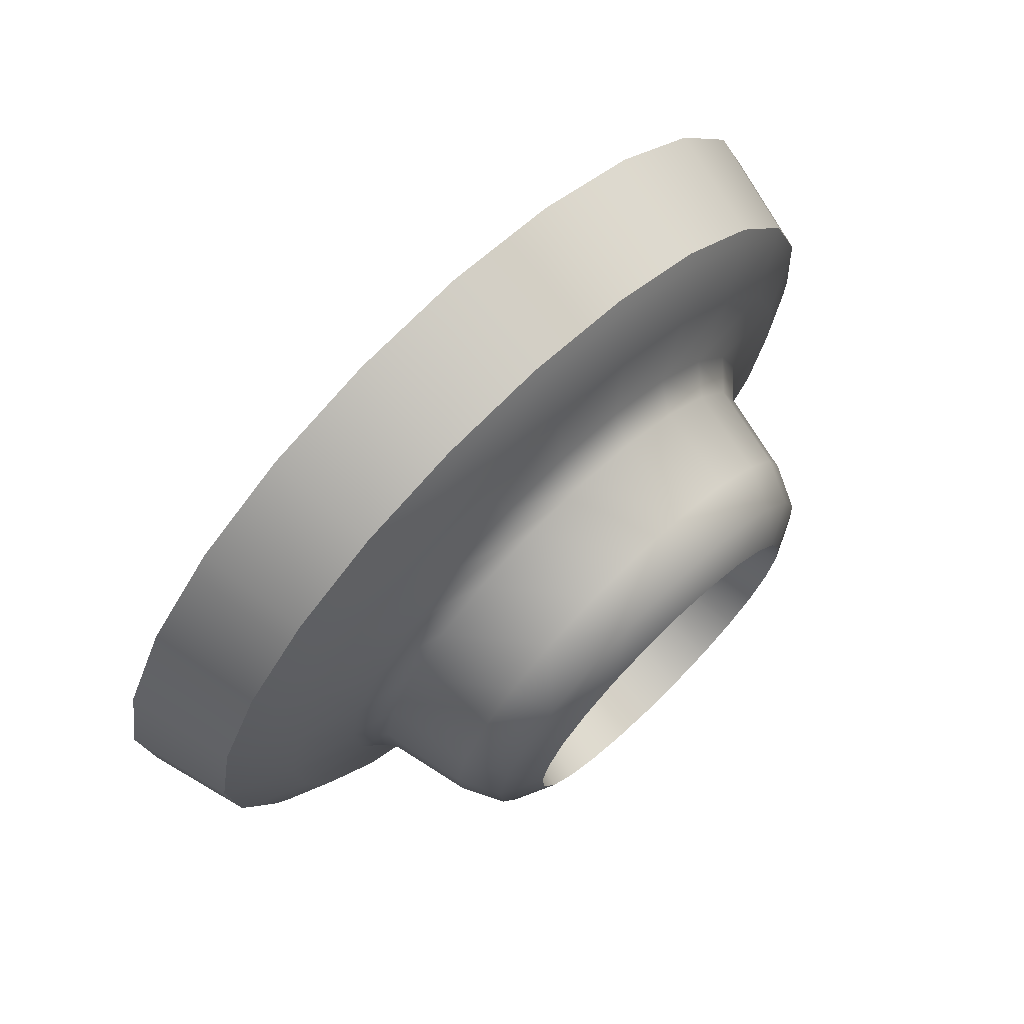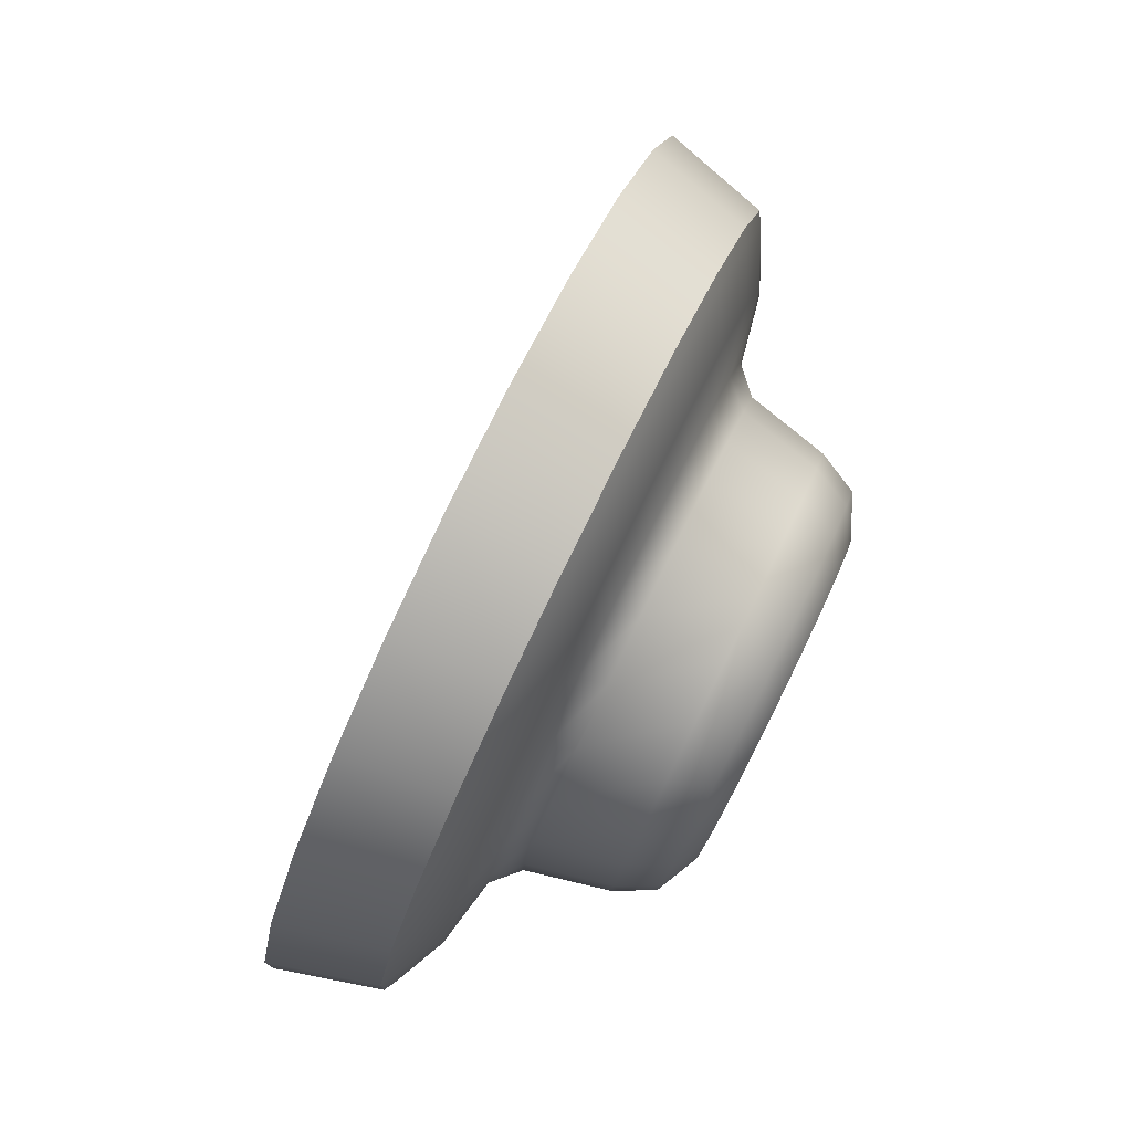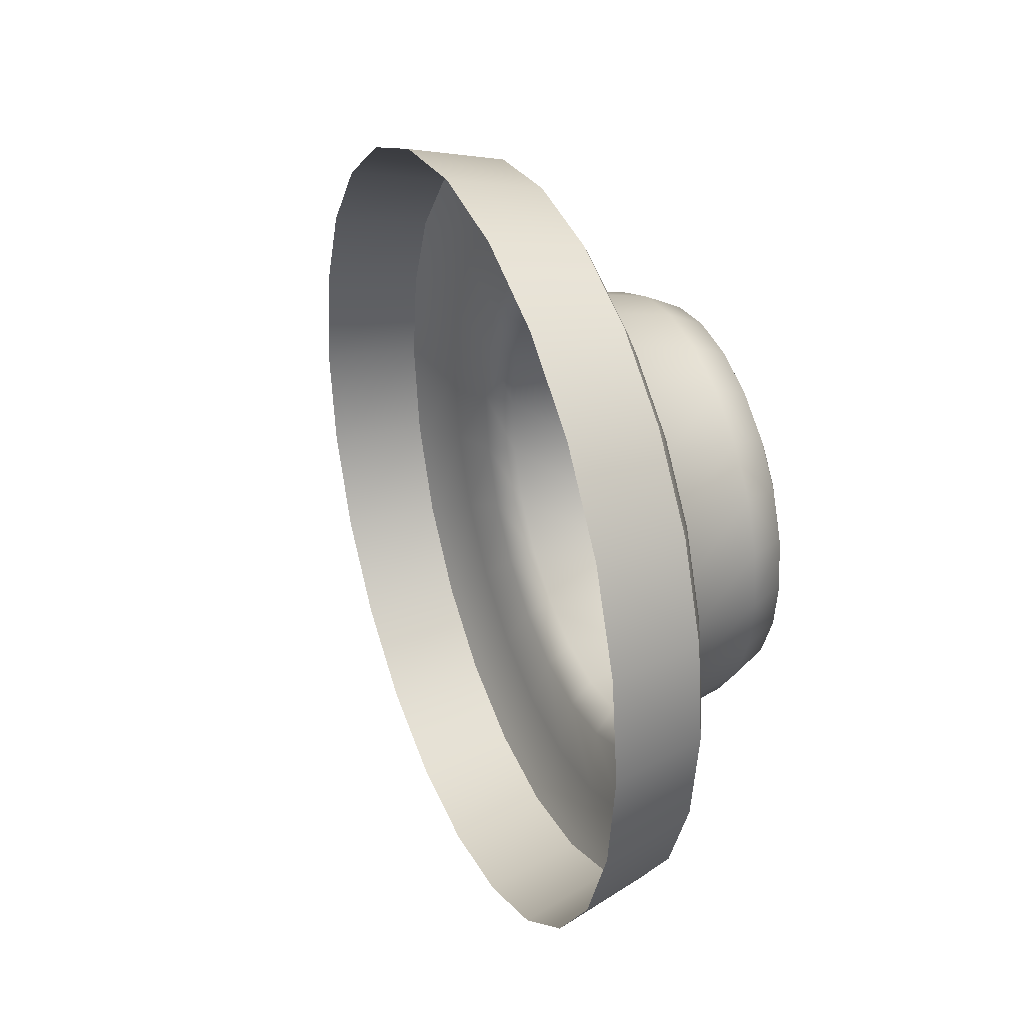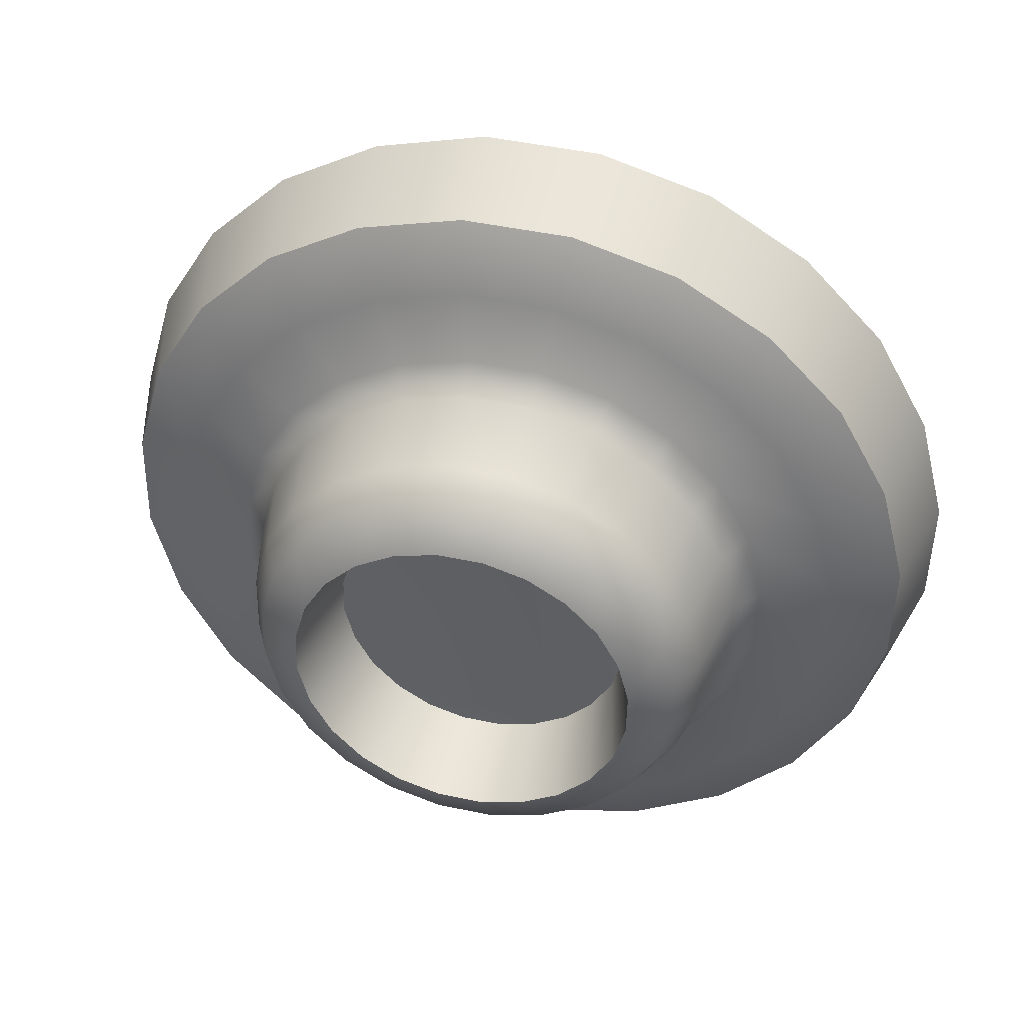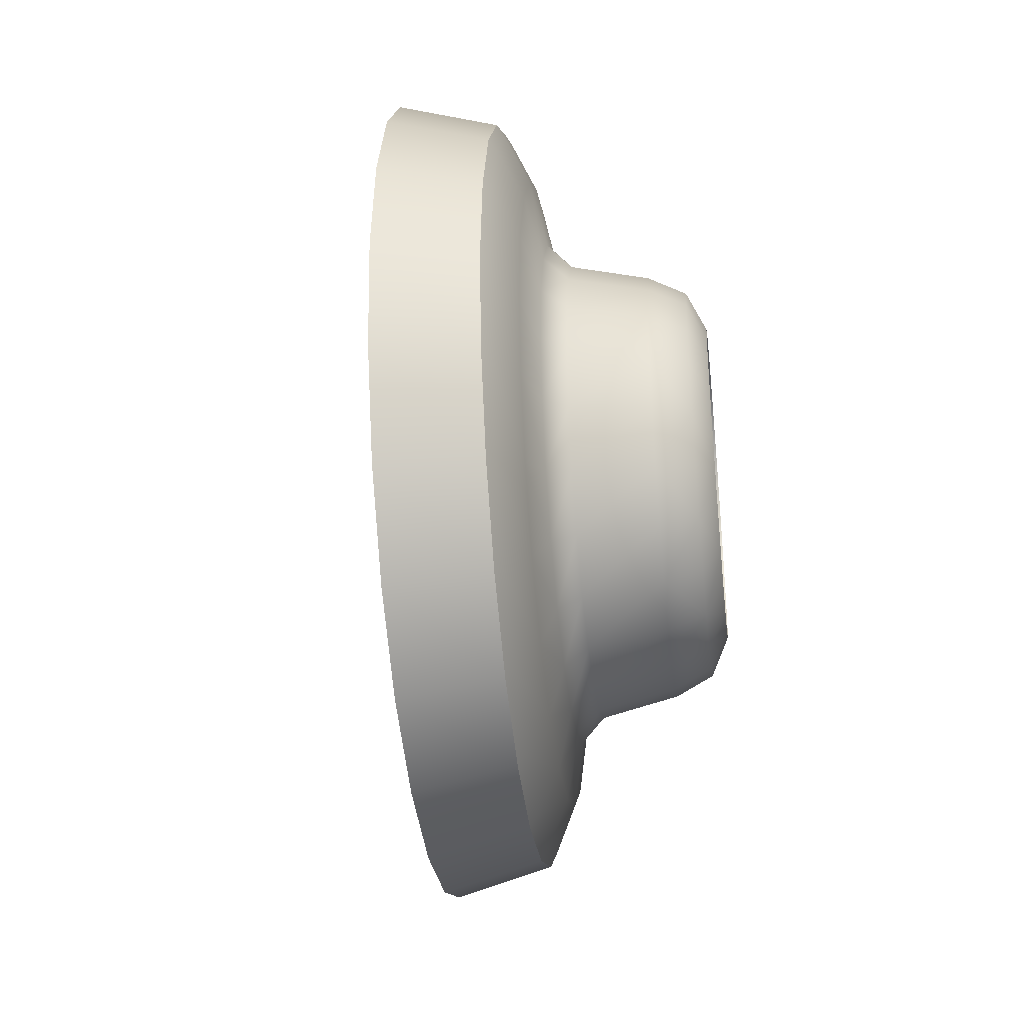
<metadata>
{"format":"obj","ext":"obj","renderer":"f3d","projection":"perspective","resolution":1024,"background":"white","views":[{"elev":-71.9,"azim":-39.6,"up":"+Y"},{"elev":8.8,"azim":7.7,"up":"+Y"},{"elev":34.1,"azim":-47.1,"up":"+Z"},{"elev":15.8,"azim":105.2,"up":"+Y"},{"elev":-34.8,"azim":-18.1,"up":"+Z"}]}
</metadata>
<code>
v  -50.42 40.67 -8.06
v  -50.32 40.9 -8.094
v  -50.53 41.02 -8.03
v  -50.64 40.78 -7.994
v  -50.22 41.11 -8.19
v  -50.42 41.24 -8.132
v  -50.13 41.29 -8.344
v  -50.33 41.44 -8.297
v  -50.07 41.43 -8.544
v  -50.26 41.59 -8.511
v  -50.03 41.52 -8.777
v  -50.22 41.68 -8.76
v  -50.01 41.55 -9.027
v  -50.21 41.71 -9.027
v  -50.03 41.52 -9.277
v  -50.22 41.68 -9.294
v  -50.07 41.43 -9.51
v  -50.26 41.59 -9.543
v  -50.13 41.29 -9.71
v  -50.33 41.44 -9.757
v  -50.22 41.11 -9.864
v  -50.42 41.24 -9.922
v  -50.32 40.9 -9.96
v  -50.53 41.02 -10.02
v  -50.42 40.67 -9.994
v  -50.64 40.78 -10.06
v  -50.53 40.45 -9.96
v  -50.76 40.53 -10.02
v  -50.63 40.23 -9.864
v  -50.86 40.31 -9.922
v  -50.71 40.05 -9.71
v  -50.95 40.11 -9.757
v  -50.78 39.91 -9.51
v  -51.02 39.97 -9.543
v  -50.82 39.83 -9.277
v  -51.06 39.87 -9.294
v  -50.83 39.8 -9.027
v  -51.08 39.84 -9.027
v  -50.82 39.83 -8.777
v  -51.06 39.87 -8.76
v  -50.78 39.91 -8.544
v  -51.02 39.97 -8.511
v  -50.71 40.05 -8.344
v  -50.95 40.11 -8.297
v  -50.63 40.23 -8.19
v  -50.86 40.31 -8.132
v  -50.53 40.45 -8.094
v  -50.76 40.53 -8.03
v  -49.98 40.77 -8.554
v  -50.04 40.65 -8.499
v  -49.96 40.6 -8.545
v  -49.91 40.71 -8.595
v  -49.93 40.56 -8.638
v  -49.89 40.65 -8.678
v  -49.97 40.46 -8.624
v  -50.01 40.48 -8.528
v  -49.9 40.95 -8.754
v  -49.94 40.87 -8.641
v  -49.86 40.8 -8.674
v  -49.83 40.87 -8.777
v  -49.85 40.72 -8.742
v  -49.82 40.78 -8.825
v  -49.87 41.02 -9.027
v  -49.88 41 -8.886
v  -49.81 40.92 -8.898
v  -49.8 40.94 -9.027
v  -49.81 40.82 -8.923
v  -49.8 40.83 -9.027
v  -49.9 40.95 -9.3
v  -49.88 41 -9.168
v  -49.81 40.92 -9.156
v  -49.83 40.87 -9.277
v  -49.81 40.82 -9.131
v  -49.82 40.78 -9.229
v  -49.98 40.77 -9.5
v  -49.94 40.87 -9.413
v  -49.86 40.8 -9.38
v  -49.91 40.71 -9.46
v  -49.85 40.72 -9.312
v  -49.89 40.65 -9.376
v  -50.1 40.52 -9.574
v  -50.04 40.65 -9.555
v  -49.96 40.6 -9.509
v  -50.01 40.48 -9.526
v  -49.93 40.56 -9.416
v  -49.97 40.46 -9.43
v  -50.21 40.27 -9.5
v  -50.16 40.39 -9.555
v  -50.07 40.37 -9.509
v  -50.12 40.26 -9.46
v  -50.02 40.37 -9.416
v  -50.06 40.28 -9.376
v  -50.3 40.09 -9.3
v  -50.26 40.17 -9.413
v  -50.16 40.16 -9.38
v  -50.2 40.09 -9.277
v  -50.09 40.21 -9.312
v  -50.12 40.15 -9.229
v  -50.33 40.03 -9.027
v  -50.32 40.04 -9.168
v  -50.22 40.05 -9.156
v  -50.22 40.03 -9.027
v  -50.14 40.11 -9.131
v  -50.14 40.1 -9.027
v  -50.3 40.09 -8.754
v  -50.32 40.04 -8.886
v  -50.22 40.05 -8.898
v  -50.2 40.09 -8.777
v  -50.14 40.11 -8.923
v  -50.12 40.15 -8.825
v  -50.21 40.27 -8.554
v  -50.26 40.17 -8.641
v  -50.16 40.16 -8.674
v  -50.12 40.26 -8.595
v  -50.09 40.21 -8.742
v  -50.06 40.28 -8.678
v  -50.1 40.52 -8.48
v  -50.16 40.39 -8.499
v  -50.07 40.37 -8.545
v  -50.02 40.37 -8.638
v  -50.21 40.74 -8.457
v  -50.15 40.87 -8.515
v  -50.27 40.6 -8.436
v  -50.1 40.98 -8.609
v  -50.06 41.07 -8.732
v  -50.03 41.12 -8.874
v  -50.03 41.14 -9.027
v  -50.03 41.12 -9.18
v  -50.06 41.07 -9.322
v  -50.1 40.98 -9.445
v  -50.15 40.87 -9.539
v  -50.21 40.74 -9.598
v  -50.27 40.6 -9.618
v  -50.34 40.47 -9.598
v  -50.4 40.34 -9.539
v  -50.45 40.23 -9.445
v  -50.49 40.14 -9.322
v  -50.52 40.09 -9.18
v  -50.52 40.07 -9.027
v  -50.52 40.09 -8.874
v  -50.49 40.14 -8.732
v  -50.45 40.23 -8.609
v  -50.4 40.34 -8.515
v  -50.34 40.47 -8.457
v  -50.18 41.01 -8.322
v  -50.27 40.83 -8.241
v  -50.26 40.78 -8.398
v  -50.19 40.92 -8.463
v  -50.36 40.64 -8.213
v  -50.33 40.63 -8.376
v  -50.45 40.45 -8.241
v  -50.4 40.48 -8.398
v  -50.53 40.27 -8.322
v  -50.47 40.33 -8.463
v  -50.6 40.12 -8.451
v  -50.52 40.21 -8.567
v  -50.65 40 -8.62
v  -50.57 40.12 -8.701
v  -50.69 39.93 -8.816
v  -50.59 40.06 -8.859
v  -50.7 39.9 -9.027
v  -50.6 40.04 -9.027
v  -50.69 39.93 -9.238
v  -50.59 40.06 -9.195
v  -50.65 40 -9.434
v  -50.57 40.12 -9.353
v  -50.6 40.12 -9.602
v  -50.52 40.21 -9.487
v  -50.53 40.27 -9.732
v  -50.47 40.33 -9.591
v  -50.45 40.45 -9.813
v  -50.4 40.48 -9.656
v  -50.36 40.64 -9.841
v  -50.33 40.63 -9.678
v  -50.27 40.83 -9.813
v  -50.26 40.78 -9.656
v  -50.18 41.01 -9.732
v  -50.19 40.92 -9.591
v  -50.11 41.16 -9.602
v  -50.13 41.05 -9.487
v  -50.06 41.28 -9.434
v  -50.09 41.14 -9.353
v  -50.02 41.36 -9.238
v  -50.06 41.2 -9.195
v  -50.01 41.38 -9.027
v  -50.05 41.22 -9.027
v  -50.02 41.36 -8.816
v  -50.06 41.2 -8.859
v  -50.06 41.28 -8.62
v  -50.09 41.14 -8.701
v  -50.11 41.16 -8.451
v  -50.13 41.05 -8.567
v  -50.17 40.55 -8.676
v  -50.13 40.64 -8.688
v  -50.09 40.71 -8.723
v  -50.06 40.78 -8.779
v  -50.04 40.83 -8.852
v  -50.03 40.86 -8.936
v  -50.02 40.87 -9.027
v  -50.03 40.86 -9.118
v  -50.04 40.83 -9.202
v  -50.06 40.78 -9.275
v  -50.09 40.71 -9.331
v  -50.13 40.64 -9.366
v  -50.17 40.55 -9.378
v  -50.21 40.47 -9.366
v  -50.24 40.4 -9.331
v  -50.27 40.33 -9.275
v  -50.3 40.28 -9.202
v  -50.31 40.25 -9.118
v  -50.32 40.24 -9.027
v  -50.31 40.25 -8.936
v  -50.3 40.28 -8.852
v  -50.27 40.33 -8.779
v  -50.24 40.4 -8.723
v  -50.21 40.47 -8.688
v  -50.19 40.57 -9.027
v  -50.3 40.89 -8.123
v  -50.21 41.09 -8.216
v  -50.51 40.45 -8.123
v  -50.41 40.67 -8.091
v  -50.69 40.07 -8.365
v  -50.6 40.24 -8.216
v  -50.79 39.85 -8.785
v  -50.75 39.93 -8.559
v  -50.79 39.85 -9.269
v  -50.8 39.82 -9.027
v  -50.69 40.07 -9.689
v  -50.75 39.93 -9.495
v  -50.51 40.45 -9.931
v  -50.6 40.24 -9.838
v  -50.3 40.89 -9.931
v  -50.41 40.67 -9.963
v  -50.13 41.27 -9.689
v  -50.21 41.09 -9.838
v  -50.02 41.49 -9.269
v  -50.06 41.4 -9.495
v  -50.02 41.49 -8.785
v  -50.01 41.51 -9.027
v  -50.13 41.27 -8.365
v  -50.06 41.4 -8.559
g sponza_307
f 1 2 3
f 1 3 4
f 2 5 6
f 2 6 3
f 5 7 8
f 5 8 6
f 7 9 10
f 7 10 8
f 9 11 12
f 9 12 10
f 11 13 14
f 11 14 12
f 13 15 16
f 13 16 14
f 15 17 18
f 15 18 16
f 17 19 20
f 17 20 18
f 19 21 22
f 19 22 20
f 21 23 24
f 21 24 22
f 23 25 26
f 23 26 24
f 25 27 28
f 25 28 26
f 27 29 30
f 27 30 28
f 29 31 32
f 29 32 30
f 31 33 34
f 31 34 32
f 33 35 36
f 33 36 34
f 35 37 38
f 35 38 36
f 37 39 40
f 37 40 38
f 39 41 42
f 39 42 40
f 41 43 44
f 41 44 42
f 43 45 46
f 43 46 44
f 45 47 48
f 45 48 46
f 47 1 4
f 47 4 48
f 49 50 51
f 49 51 52
f 51 53 54
f 51 54 52
f 55 53 51
f 55 51 56
f 57 58 59
f 57 59 60
f 59 61 62
f 59 62 60
f 54 61 59
f 54 59 52
f 63 64 65
f 63 65 66
f 65 67 68
f 65 68 66
f 62 67 65
f 62 65 60
f 69 70 71
f 69 71 72
f 71 73 74
f 71 74 72
f 68 73 71
f 68 71 66
f 75 76 77
f 75 77 78
f 77 79 80
f 77 80 78
f 74 79 77
f 74 77 72
f 81 82 83
f 81 83 84
f 83 85 86
f 83 86 84
f 80 85 83
f 80 83 78
f 87 88 89
f 87 89 90
f 89 91 92
f 89 92 90
f 86 91 89
f 86 89 84
f 93 94 95
f 93 95 96
f 95 97 98
f 95 98 96
f 92 97 95
f 92 95 90
f 99 100 101
f 99 101 102
f 101 103 104
f 101 104 102
f 98 103 101
f 98 101 96
f 105 106 107
f 105 107 108
f 107 109 110
f 107 110 108
f 104 109 107
f 104 107 102
f 111 112 113
f 111 113 114
f 113 115 116
f 113 116 114
f 110 115 113
f 110 113 108
f 117 118 119
f 117 119 56
f 119 120 55
f 119 55 56
f 116 120 119
f 116 119 114
f 121 50 49
f 121 49 122
f 50 121 123
f 50 123 117
f 124 58 57
f 124 57 125
f 58 124 122
f 58 122 49
f 126 64 63
f 126 63 127
f 64 126 125
f 64 125 57
f 128 70 69
f 128 69 129
f 70 128 127
f 70 127 63
f 130 76 75
f 130 75 131
f 76 130 129
f 76 129 69
f 132 82 81
f 132 81 133
f 82 132 131
f 82 131 75
f 134 88 87
f 134 87 135
f 88 134 133
f 88 133 81
f 136 94 93
f 136 93 137
f 94 136 135
f 94 135 87
f 138 100 99
f 138 99 139
f 100 138 137
f 100 137 93
f 140 106 105
f 140 105 141
f 106 140 139
f 106 139 99
f 142 112 111
f 142 111 143
f 112 142 141
f 112 141 105
f 144 118 117
f 144 117 123
f 118 144 143
f 118 143 111
f 145 146 147
f 145 147 148
f 146 149 150
f 146 150 147
f 149 151 152
f 149 152 150
f 151 153 154
f 151 154 152
f 153 155 156
f 153 156 154
f 155 157 158
f 155 158 156
f 157 159 160
f 157 160 158
f 159 161 162
f 159 162 160
f 161 163 164
f 161 164 162
f 163 165 166
f 163 166 164
f 165 167 168
f 165 168 166
f 167 169 170
f 167 170 168
f 169 171 172
f 169 172 170
f 171 173 174
f 171 174 172
f 173 175 176
f 173 176 174
f 175 177 178
f 175 178 176
f 177 179 180
f 177 180 178
f 179 181 182
f 179 182 180
f 181 183 184
f 181 184 182
f 183 185 186
f 183 186 184
f 185 187 188
f 185 188 186
f 187 189 190
f 187 190 188
f 189 191 192
f 189 192 190
f 191 145 148
f 191 148 192
f 193 194 53
f 193 53 55
f 194 195 54
f 194 54 53
f 195 196 61
f 195 61 54
f 196 197 62
f 196 62 61
f 197 198 67
f 197 67 62
f 198 199 68
f 198 68 67
f 199 200 73
f 199 73 68
f 200 201 74
f 200 74 73
f 201 202 79
f 201 79 74
f 202 203 80
f 202 80 79
f 203 204 85
f 203 85 80
f 204 205 86
f 204 86 85
f 205 206 91
f 205 91 86
f 206 207 92
f 206 92 91
f 207 208 97
f 207 97 92
f 208 209 98
f 208 98 97
f 209 210 103
f 209 103 98
f 210 211 104
f 210 104 103
f 211 212 109
f 211 109 104
f 212 213 110
f 212 110 109
f 213 214 115
f 213 115 110
f 214 215 116
f 214 116 115
f 215 216 120
f 215 120 116
f 216 193 55
f 216 55 120
f 193 217 194
f 194 217 195
f 195 217 196
f 196 217 197
f 197 217 198
f 198 217 199
f 199 217 200
f 200 217 201
f 201 217 202
f 202 217 203
f 203 217 204
f 204 217 205
f 205 217 206
f 206 217 207
f 207 217 208
f 208 217 209
f 209 217 210
f 210 217 211
f 211 217 212
f 212 217 213
f 213 217 214
f 214 217 215
f 215 217 216
f 216 217 193
f 2 218 219
f 2 219 5
f 47 220 221
f 47 221 1
f 43 222 223
f 43 223 45
f 39 224 225
f 39 225 41
f 35 226 227
f 35 227 37
f 31 228 229
f 31 229 33
f 27 230 231
f 27 231 29
f 23 232 233
f 23 233 25
f 19 234 235
f 19 235 21
f 15 236 237
f 15 237 17
f 11 238 239
f 11 239 13
f 7 240 241
f 7 241 9
f 145 191 240
f 145 240 219
f 191 189 241
f 191 241 240
f 189 187 238
f 189 238 241
f 185 183 236
f 185 236 239
f 181 179 234
f 181 234 237
f 177 175 232
f 177 232 235
f 173 171 230
f 173 230 233
f 169 167 228
f 169 228 231
f 165 163 226
f 165 226 229
f 161 159 224
f 161 224 227
f 157 155 222
f 157 222 225
f 153 151 220
f 153 220 223
f 149 146 218
f 149 218 221
f 221 220 151
f 221 151 149
f 223 222 155
f 223 155 153
f 225 224 159
f 225 159 157
f 227 226 163
f 227 163 161
f 229 228 167
f 229 167 165
f 231 230 171
f 231 171 169
f 233 232 175
f 233 175 173
f 235 234 179
f 235 179 177
f 237 236 183
f 237 183 181
f 239 238 187
f 239 187 185
f 219 218 146
f 219 146 145
f 218 2 1
f 218 1 221
f 220 47 45
f 220 45 223
f 222 43 41
f 222 41 225
f 224 39 37
f 224 37 227
f 226 35 33
f 226 33 229
f 228 31 29
f 228 29 231
f 230 27 25
f 230 25 233
f 232 23 21
f 232 21 235
f 234 19 17
f 234 17 237
f 236 15 13
f 236 13 239
f 238 11 9
f 238 9 241
f 240 7 5
f 240 5 219
f 51 50 117
f 51 117 56
f 59 58 49
f 59 49 52
f 65 64 57
f 65 57 60
f 71 70 63
f 71 63 66
f 77 76 69
f 77 69 72
f 83 82 75
f 83 75 78
f 89 88 81
f 89 81 84
f 95 94 87
f 95 87 90
f 101 100 93
f 101 93 96
f 107 106 99
f 107 99 102
f 113 112 105
f 113 105 108
f 119 118 111
f 119 111 114
f 122 148 147
f 122 147 121
f 121 147 150
f 121 150 123
f 125 190 192
f 125 192 124
f 124 192 148
f 124 148 122
f 127 186 188
f 127 188 126
f 126 188 190
f 126 190 125
f 129 182 184
f 129 184 128
f 128 184 186
f 128 186 127
f 131 178 180
f 131 180 130
f 130 180 182
f 130 182 129
f 133 174 176
f 133 176 132
f 132 176 178
f 132 178 131
f 135 170 172
f 135 172 134
f 134 172 174
f 134 174 133
f 137 166 168
f 137 168 136
f 136 168 170
f 136 170 135
f 139 162 164
f 139 164 138
f 138 164 166
f 138 166 137
f 141 158 160
f 141 160 140
f 140 160 162
f 140 162 139
f 143 154 156
f 143 156 142
f 142 156 158
f 142 158 141
f 123 150 152
f 123 152 144
f 144 152 154
f 144 154 143

</code>
